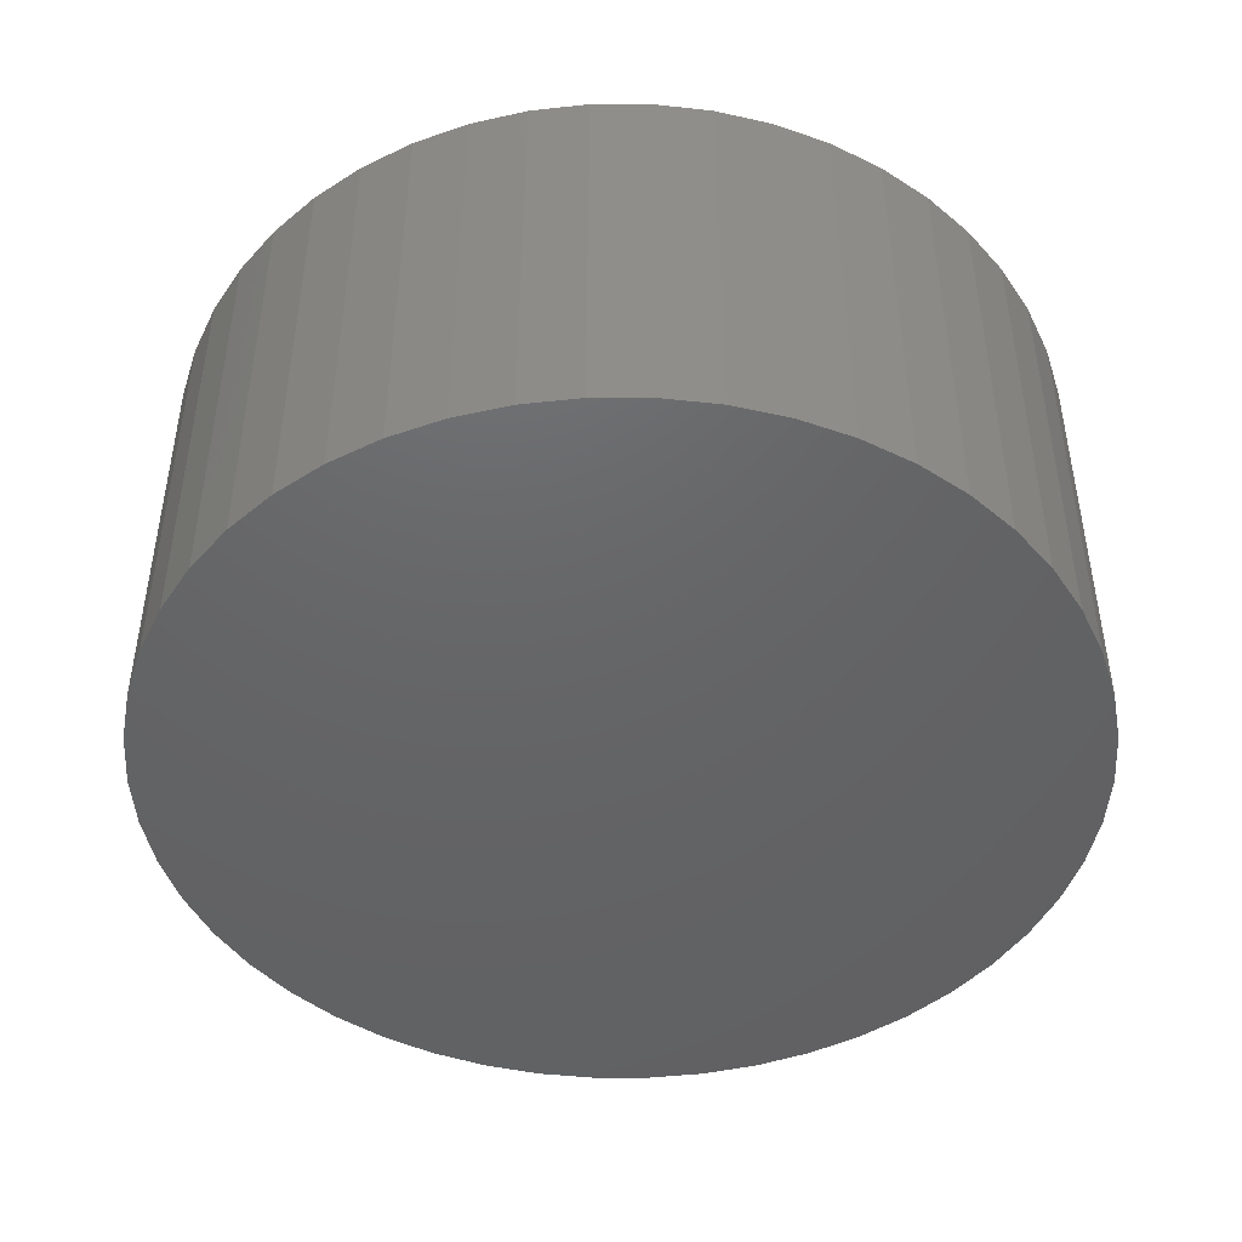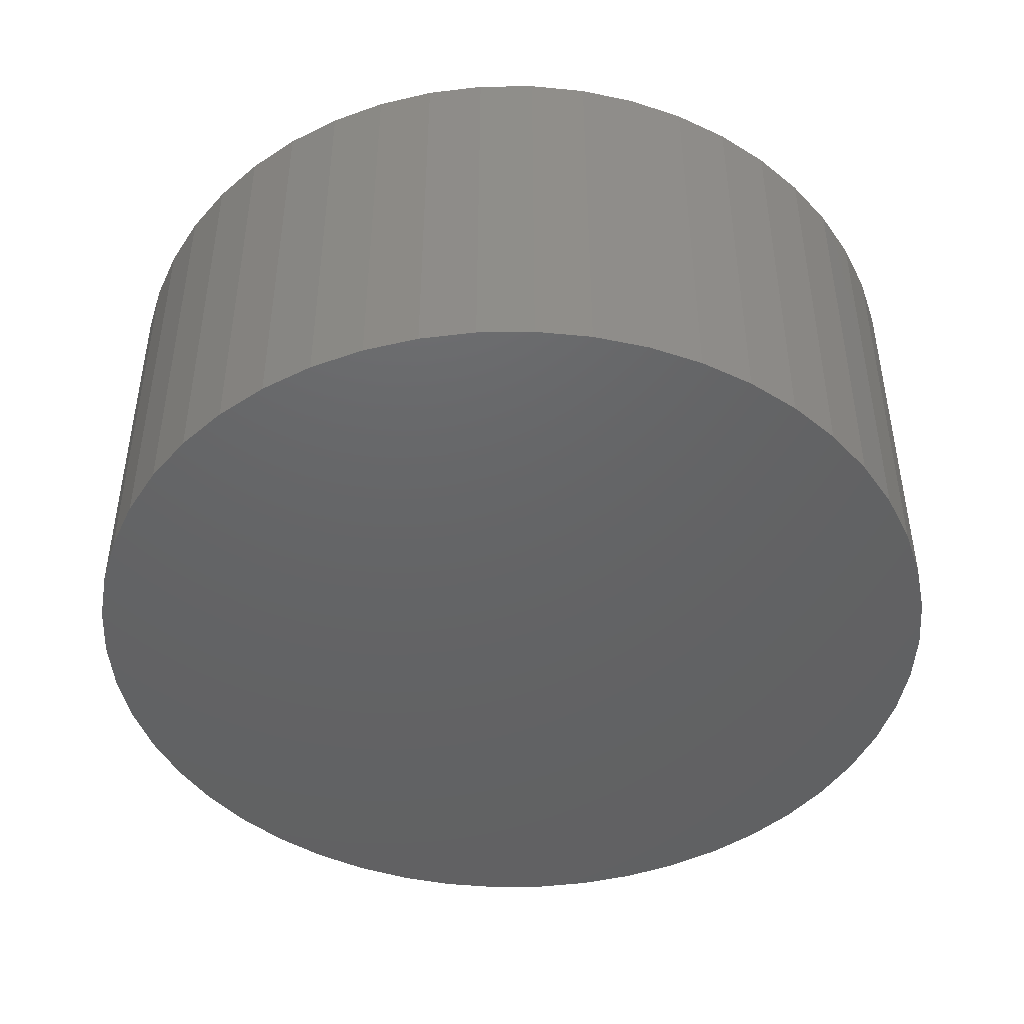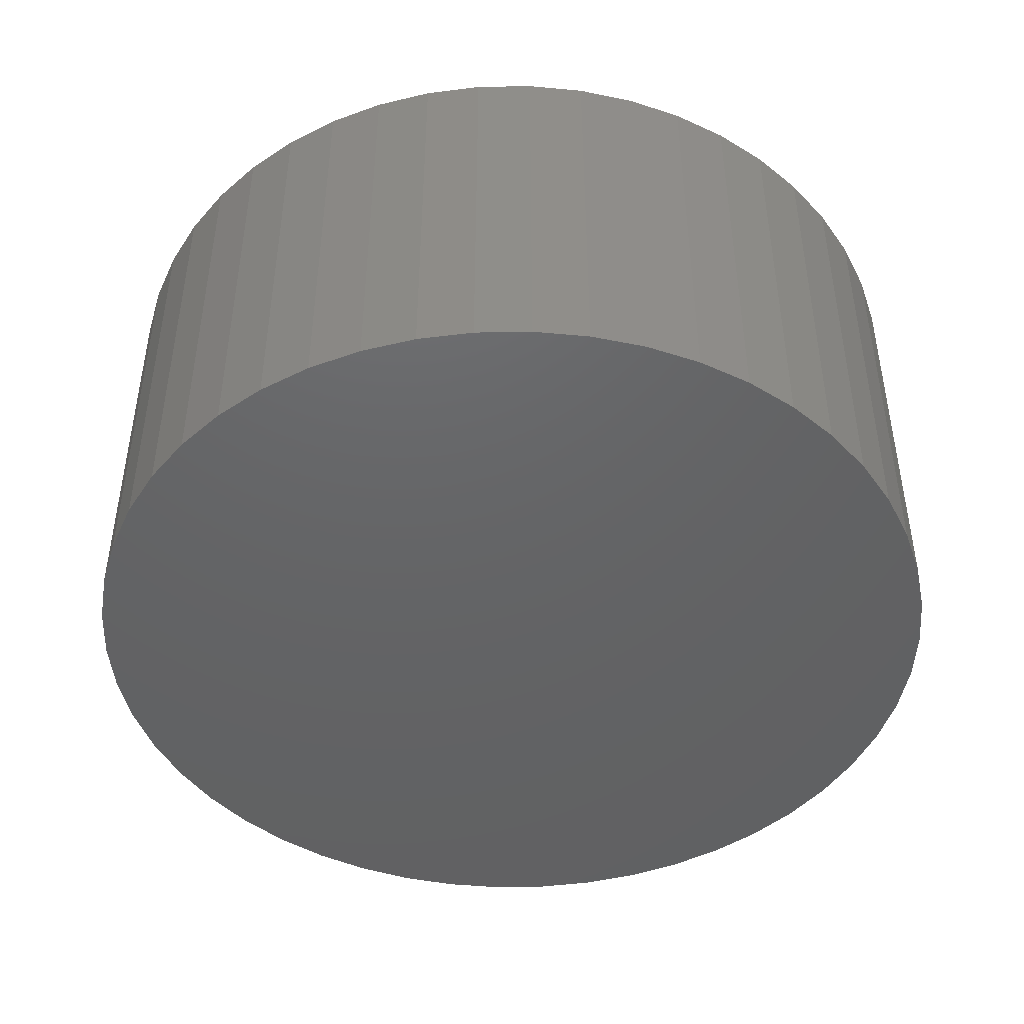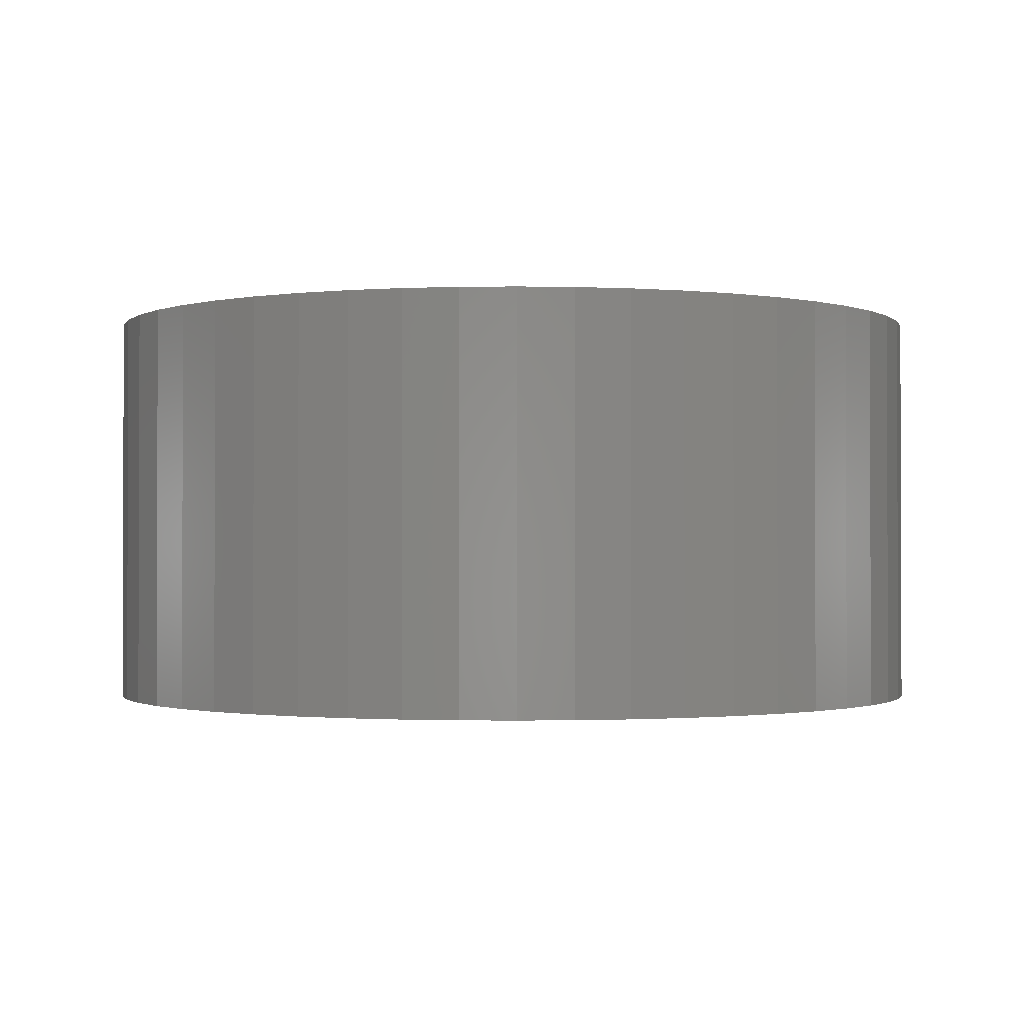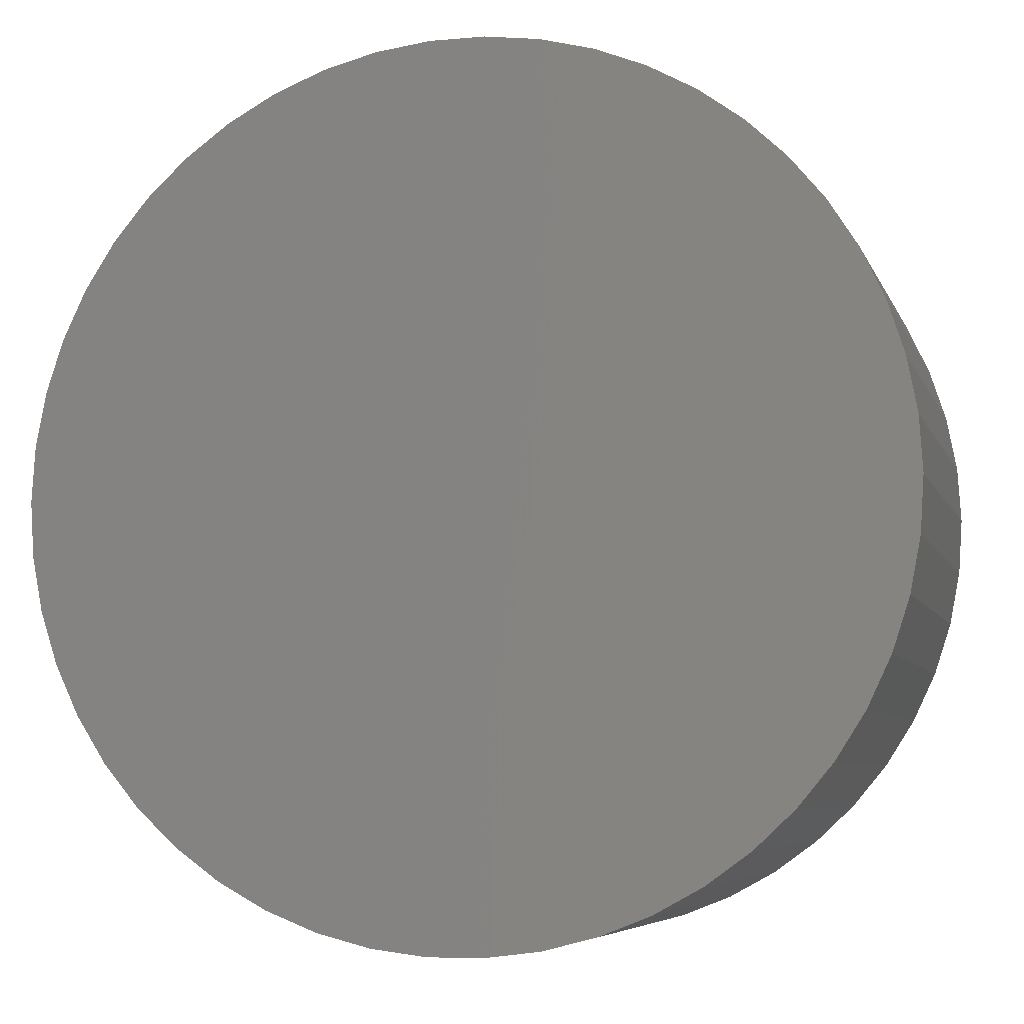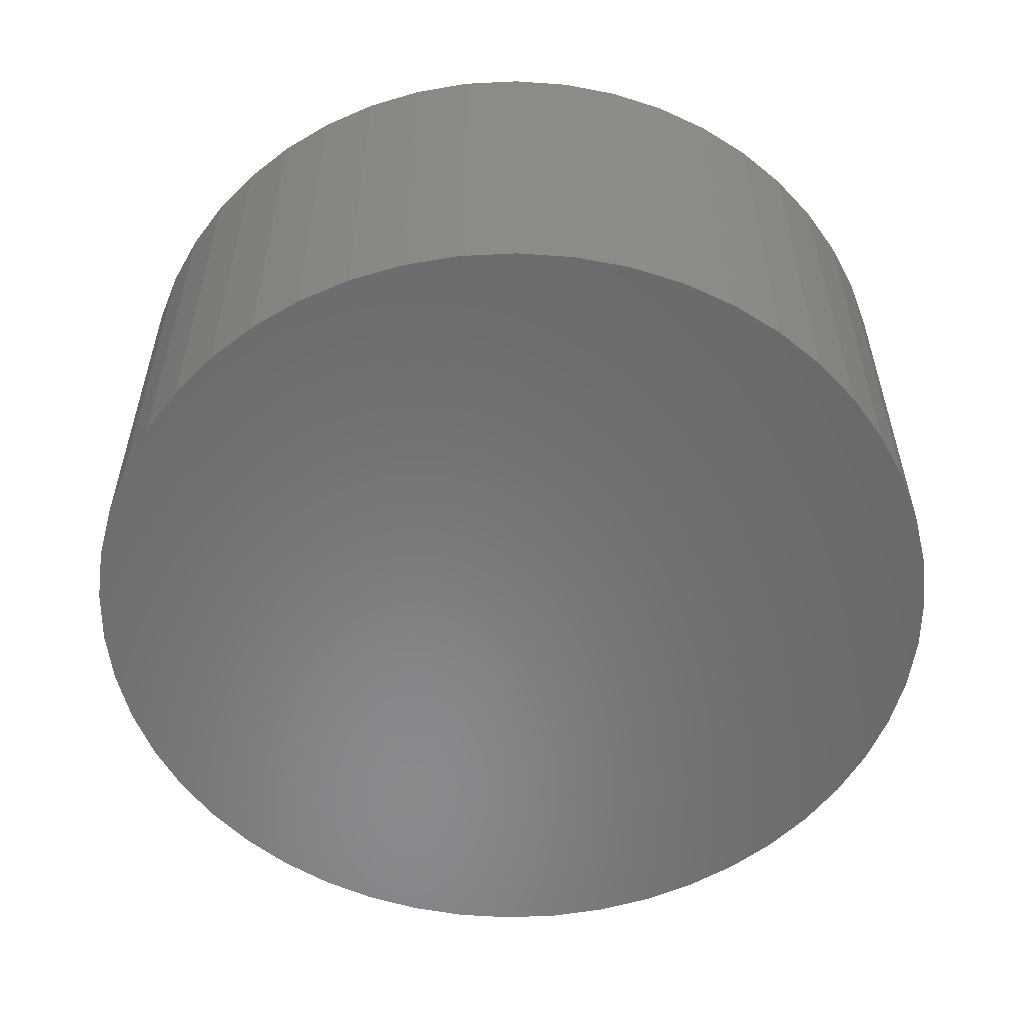
<metadata>
{"format":"stl","ext":"stl","renderer":"f3d","projection":"perspective","resolution":1024,"background":"white","views":[{"elev":-46.1,"azim":-158.4,"up":"+Z"},{"elev":-45.6,"azim":166.4,"up":"+Z"},{"elev":-45.6,"azim":-85.3,"up":"+Z"},{"elev":-1.1,"azim":-76.2,"up":"+Z"},{"elev":-6.4,"azim":-165.0,"up":"+Y"},{"elev":-55.8,"azim":-61.8,"up":"+Z"}]}
</metadata>
<code>
# stl→obj: 100 verts, 196 faces
v 21.35 0 10
v 21.18 2.676 -10
v 21.18 2.676 10
v 21.35 0 -10
v 20.68 5.31 -10
v 20.68 5.31 10
v -21.35 0 -10
v -21.18 2.676 10
v -21.18 2.676 -10
v -21.35 0 10
v 1.341 21.31 -10
v -1.341 21.31 10
v 1.341 21.31 10
v -1.341 21.31 -10
v 21.18 -2.676 -10
v 20.68 -5.31 -10
v 19.85 -7.859 -10
v 19.85 7.859 -10
v 18.71 -10.29 -10
v 18.71 10.29 -10
v 17.27 -12.55 -10
v 17.27 12.55 -10
v 15.56 -14.62 -10
v 15.56 14.62 -10
v 13.61 -16.45 -10
v 13.61 16.45 -10
v 11.44 -18.03 -10
v 11.44 18.03 -10
v 9.09 -19.32 -10
v 9.09 19.32 -10
v 6.598 -20.31 -10
v 6.598 20.31 -10
v 4.001 -20.97 -10
v 4.001 20.97 -10
v 1.341 -21.31 -10
v -1.341 -21.31 -10
v -4.001 -20.97 -10
v -4.001 20.97 -10
v -6.598 -20.31 -10
v -6.598 20.31 -10
v -9.09 -19.32 -10
v -9.09 19.32 -10
v -11.44 -18.03 -10
v -11.44 18.03 -10
v -13.61 -16.45 -10
v -13.61 16.45 -10
v -15.56 -14.62 -10
v -15.56 14.62 -10
v -17.27 -12.55 -10
v -17.27 12.55 -10
v -18.71 -10.29 -10
v -18.71 10.29 -10
v -19.85 -7.859 -10
v -19.85 7.859 -10
v -20.68 -5.31 -10
v -20.68 5.31 -10
v -21.18 -2.676 -10
v 13.61 16.45 10
v 15.56 14.62 10
v -15.56 14.62 10
v -13.61 16.45 10
v 21.18 -2.676 10
v 20.68 -5.31 10
v 19.85 7.859 10
v 19.85 -7.859 10
v 18.71 10.29 10
v 18.71 -10.29 10
v 17.27 12.55 10
v 17.27 -12.55 10
v 15.56 -14.62 10
v 13.61 -16.45 10
v 11.44 18.03 10
v 11.44 -18.03 10
v 9.09 19.32 10
v 9.09 -19.32 10
v 6.598 20.31 10
v 6.598 -20.31 10
v 4.001 20.97 10
v 4.001 -20.97 10
v 1.341 -21.31 10
v -1.341 -21.31 10
v -4.001 20.97 10
v -4.001 -20.97 10
v -6.598 20.31 10
v -6.598 -20.31 10
v -9.09 19.32 10
v -9.09 -19.32 10
v -11.44 18.03 10
v -11.44 -18.03 10
v -13.61 -16.45 10
v -15.56 -14.62 10
v -17.27 12.55 10
v -17.27 -12.55 10
v -18.71 10.29 10
v -18.71 -10.29 10
v -19.85 7.859 10
v -19.85 -7.859 10
v -20.68 5.31 10
v -20.68 -5.31 10
v -21.18 -2.676 10
f 1 2 3
f 2 1 4
f 3 5 6
f 5 3 2
f 7 8 9
f 8 7 10
f 11 12 13
f 12 11 14
f 15 2 4
f 16 2 15
f 16 5 2
f 17 5 16
f 17 18 5
f 19 18 17
f 19 20 18
f 21 20 19
f 21 22 20
f 23 22 21
f 23 24 22
f 25 24 23
f 25 26 24
f 27 26 25
f 27 28 26
f 29 28 27
f 29 30 28
f 31 30 29
f 31 32 30
f 33 32 31
f 33 34 32
f 35 34 33
f 35 11 34
f 36 11 35
f 36 14 11
f 37 14 36
f 37 38 14
f 39 38 37
f 39 40 38
f 41 40 39
f 41 42 40
f 43 42 41
f 43 44 42
f 45 44 43
f 45 46 44
f 47 46 45
f 47 48 46
f 49 48 47
f 49 50 48
f 51 50 49
f 51 52 50
f 53 52 51
f 53 54 52
f 55 54 53
f 55 56 54
f 57 56 55
f 57 9 56
f 9 57 7
f 24 58 59
f 58 24 26
f 46 60 61
f 60 46 48
f 3 62 1
f 6 62 3
f 6 63 62
f 64 63 6
f 64 65 63
f 66 65 64
f 66 67 65
f 68 67 66
f 68 69 67
f 59 69 68
f 59 70 69
f 58 70 59
f 58 71 70
f 72 71 58
f 72 73 71
f 74 73 72
f 74 75 73
f 76 75 74
f 76 77 75
f 78 77 76
f 78 79 77
f 13 79 78
f 13 80 79
f 12 80 13
f 12 81 80
f 82 81 12
f 82 83 81
f 84 83 82
f 84 85 83
f 86 85 84
f 86 87 85
f 88 87 86
f 88 89 87
f 61 89 88
f 61 90 89
f 60 90 61
f 60 91 90
f 92 91 60
f 92 93 91
f 94 93 92
f 94 95 93
f 96 95 94
f 96 97 95
f 98 97 96
f 98 99 97
f 8 99 98
f 8 100 99
f 100 8 10
f 40 86 84
f 86 40 42
f 69 19 67
f 19 69 21
f 64 20 66
f 20 64 18
f 66 22 68
f 22 66 20
f 30 76 74
f 76 30 32
f 28 74 72
f 74 28 30
f 54 94 52
f 94 54 96
f 38 84 82
f 84 38 40
f 51 97 53
f 97 51 95
f 35 79 80
f 79 35 33
f 31 75 77
f 75 31 29
f 32 78 76
f 78 32 34
f 26 72 58
f 72 26 28
f 50 60 48
f 60 50 92
f 56 96 54
f 96 56 98
f 42 88 86
f 88 42 44
f 14 82 12
f 82 14 38
f 62 4 1
f 4 62 15
f 29 73 75
f 73 29 27
f 63 15 62
f 15 63 16
f 47 90 91
f 90 47 45
f 53 99 55
f 99 53 97
f 57 10 7
f 10 57 100
f 36 80 81
f 80 36 35
f 6 18 64
f 18 6 5
f 68 24 59
f 24 68 22
f 34 13 78
f 13 34 11
f 52 92 50
f 92 52 94
f 9 98 56
f 98 9 8
f 44 61 88
f 61 44 46
f 27 71 73
f 71 27 25
f 67 17 65
f 17 67 19
f 41 85 87
f 85 41 39
f 47 93 49
f 93 47 91
f 49 95 51
f 95 49 93
f 33 77 79
f 77 33 31
f 70 21 69
f 21 70 23
f 65 16 63
f 16 65 17
f 37 81 83
f 81 37 36
f 55 100 57
f 100 55 99
f 25 70 71
f 70 25 23
f 45 89 90
f 89 45 43
f 39 83 85
f 83 39 37
f 43 87 89
f 87 43 41

</code>
